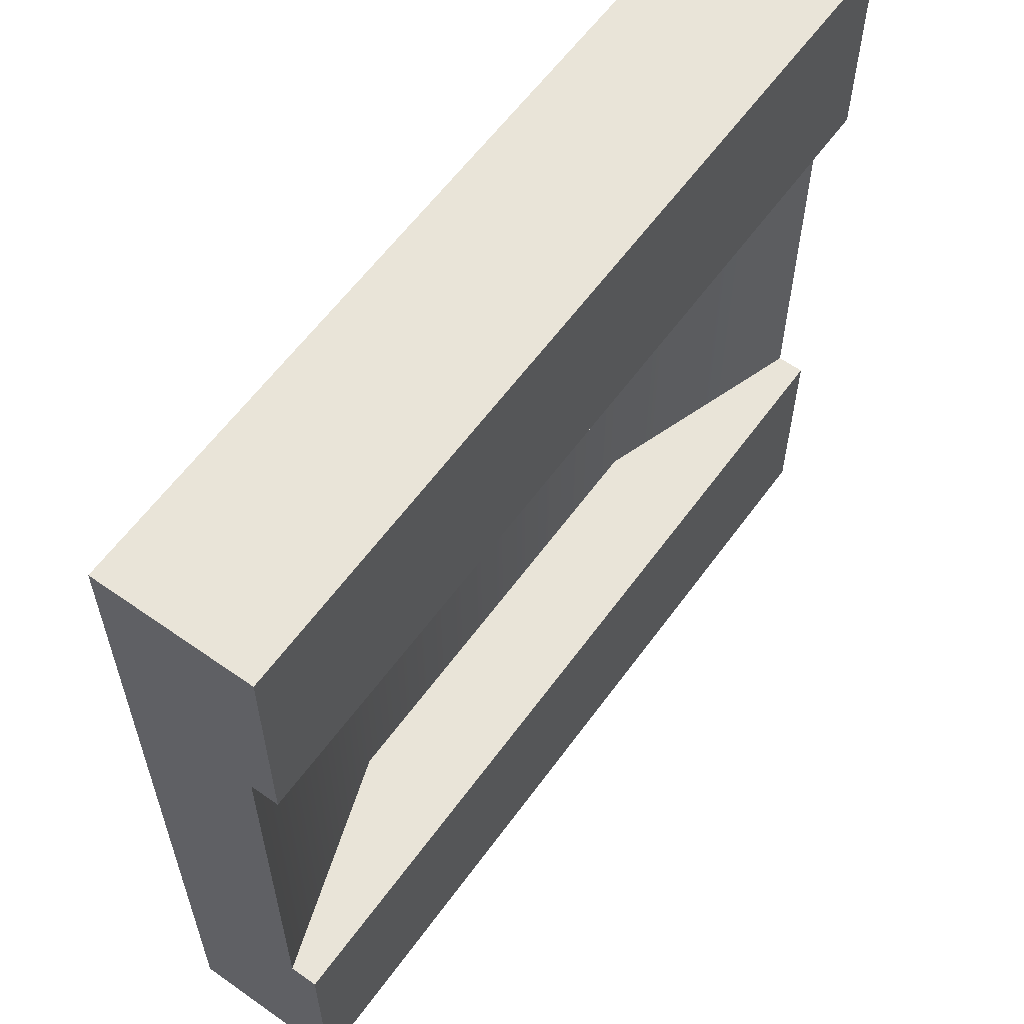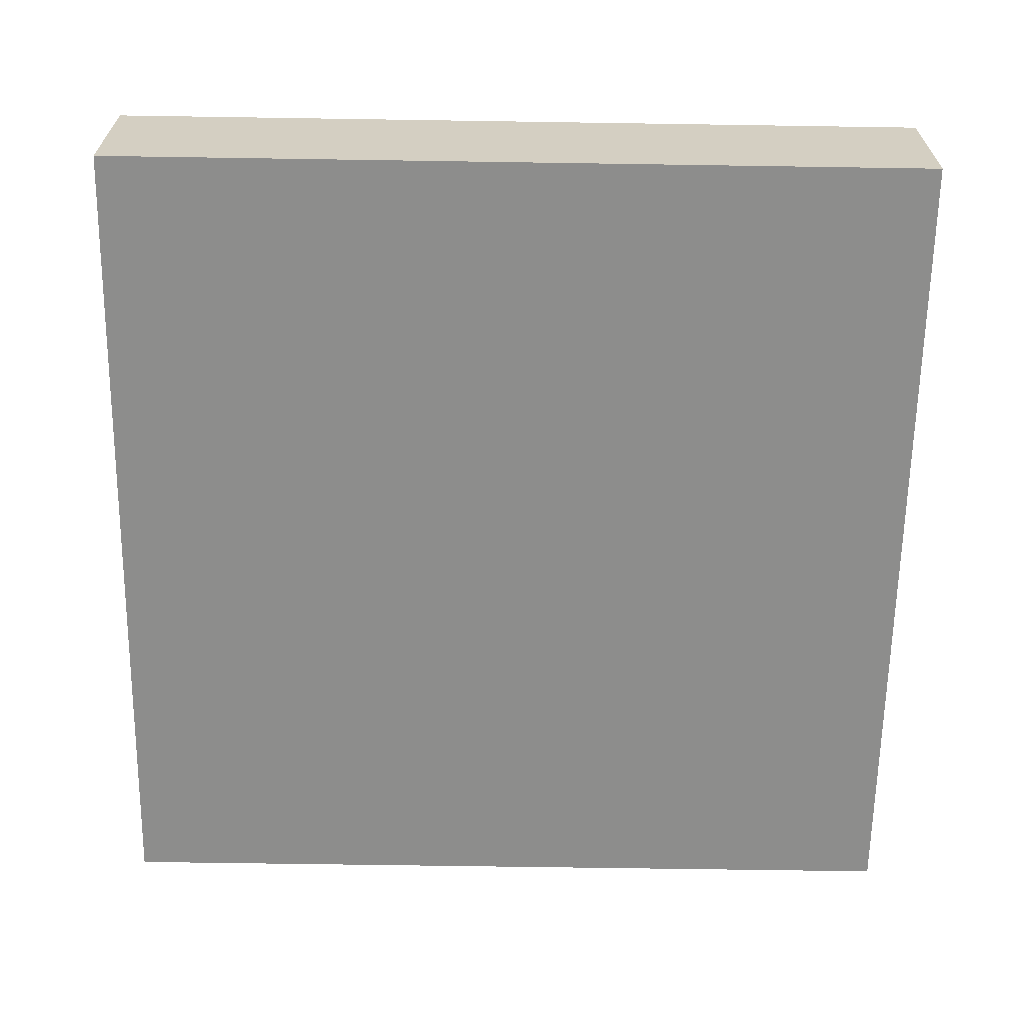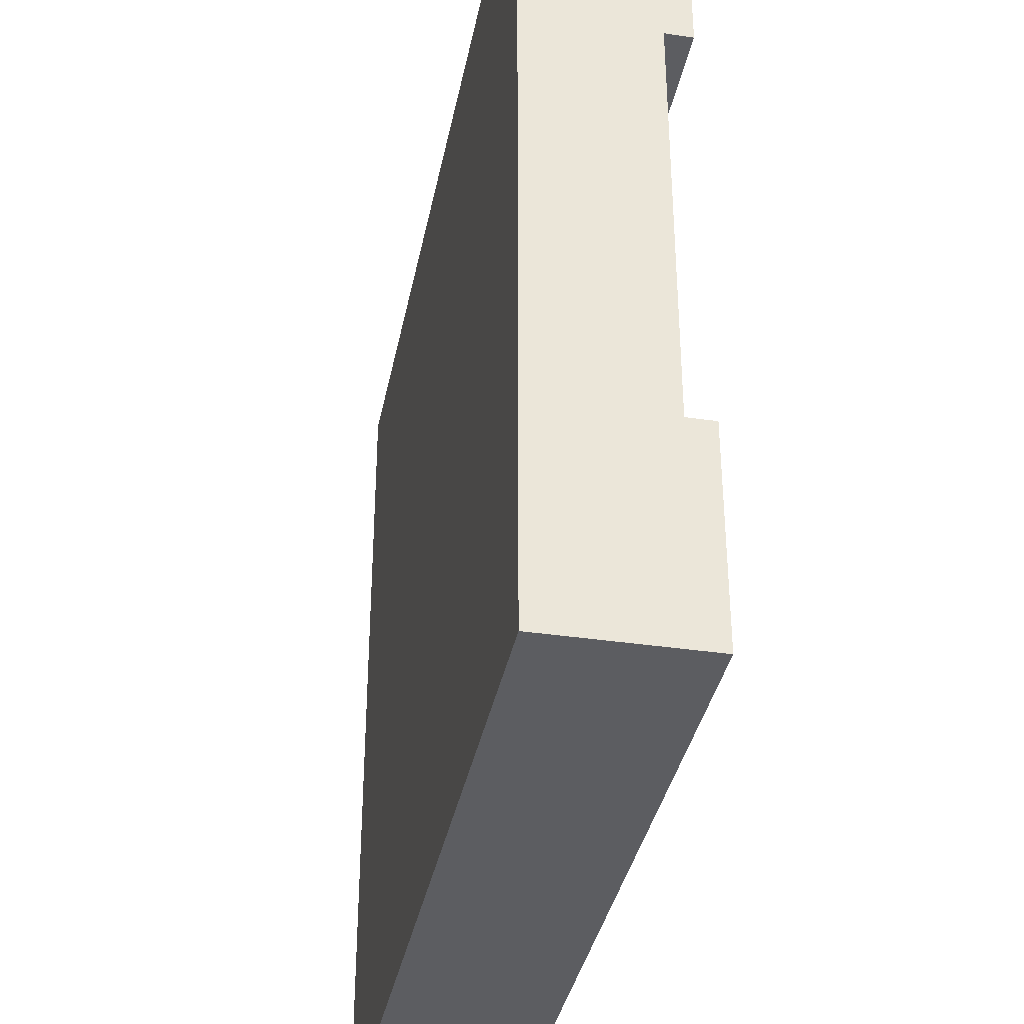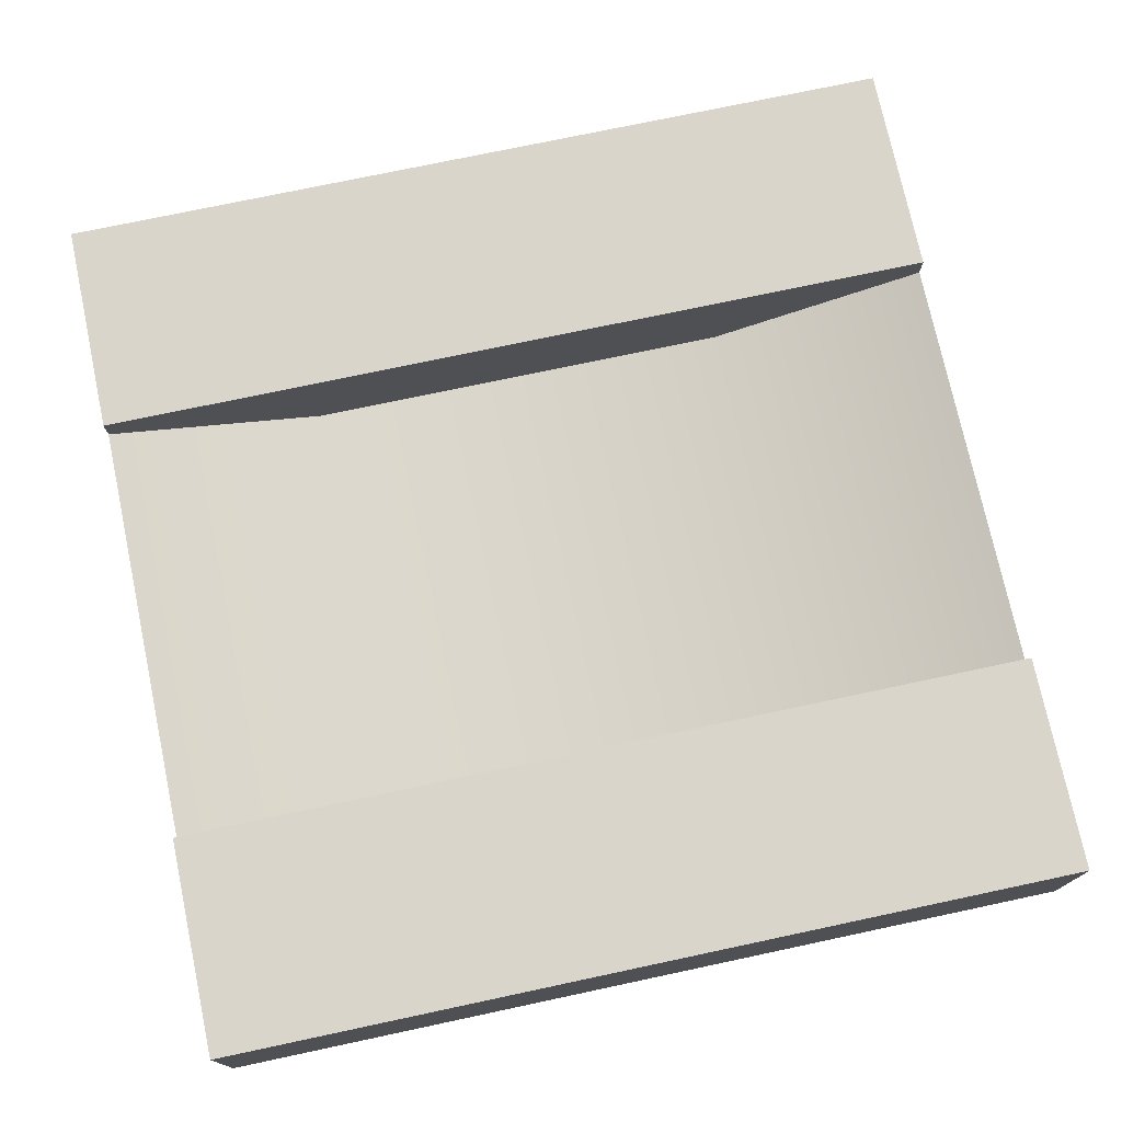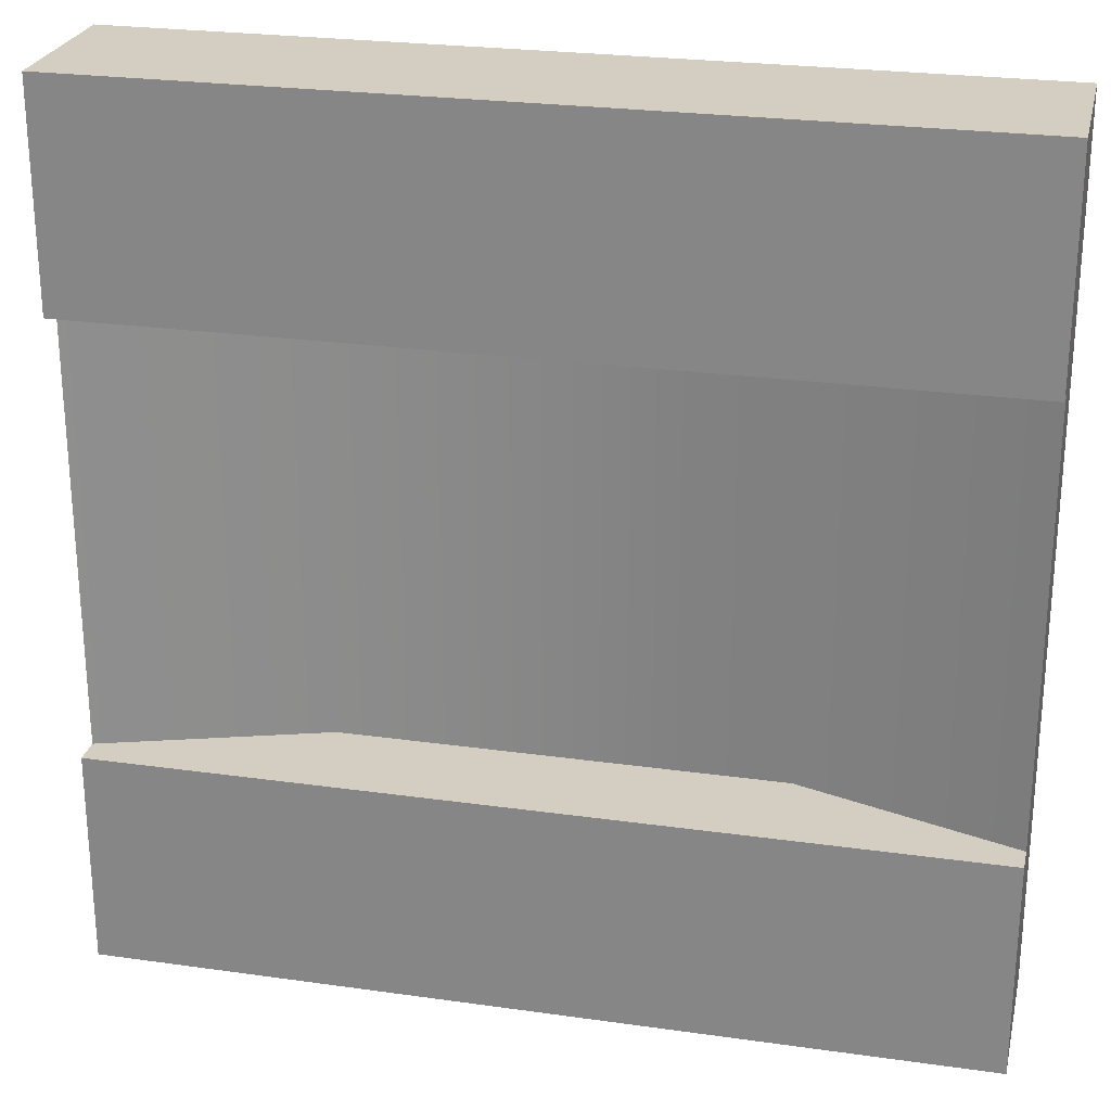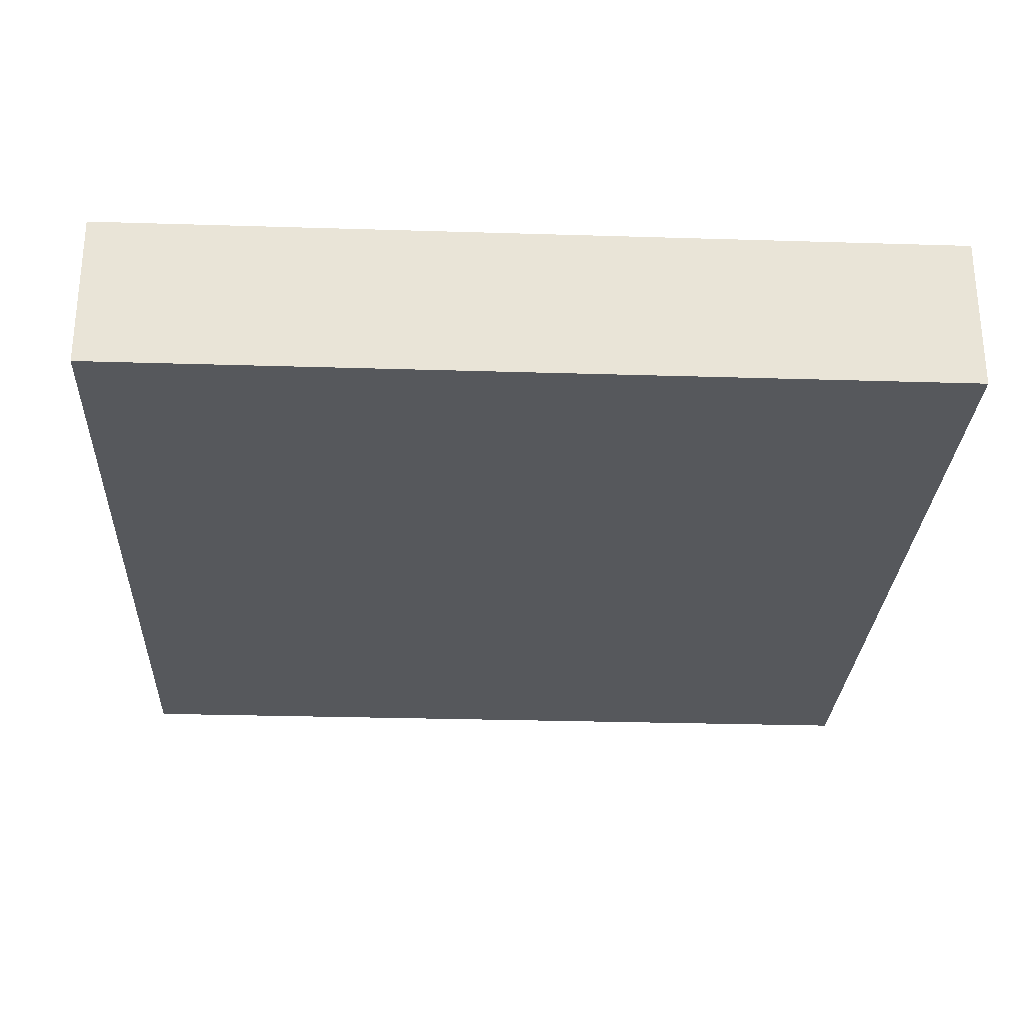
<metadata>
{"format":"obj","ext":"obj","renderer":"f3d","projection":"perspective","resolution":1024,"background":"white","views":[{"elev":60.0,"azim":125.8,"up":"+Z"},{"elev":-64.5,"azim":179.1,"up":"+Y"},{"elev":-36.6,"azim":79.0,"up":"+Z"},{"elev":74.7,"azim":-12.0,"up":"+Y"},{"elev":25.3,"azim":-167.2,"up":"+Z"},{"elev":-27.8,"azim":177.3,"up":"+Y"}]}
</metadata>
<code>
o Mesh1_Group1_Model.048
v 0 0.55 -3
v 0 0 -3
v 0 0 0
v 0 0.55 0
v 0 0.55 -0.75
v 0 0.455 -0.75
v 0 0.3 -0.75
v 0 0.3 -2.25
v 0 0.455 -2.25
v 0 0.55 -2.25
v 3 0 -3
v 3 0.55 -3
v 3 0 -0
v 3 0.55 0
v 3 0.55 -2.25
v 3 0.455 -2.25
v 3 0.3 -2.25
v 3 0.3 -0.75
v 3 0.455 -0.75
v 3 0.55 -0.75
v 2.25 0.205 -0.75
v 0.75 0.205 -0.75
v 2.25 0.205 -2.25
v 0.75 0.205 -2.25
f 22 21 23 24
f 21 22 5
f 21 19 16 23
f 19 18 17 16
f 24 23 15
f 6 22 24 9
f 9 8 7 6
f 20 19 21
f 21 5 20
f 5 22 6
f 10 9 24
f 24 15 10
f 15 23 16
f 2 3 7
f 3 2 11 13
f 11 12 16 17
f 13 11 17
f 14 20 5 4
f 15 12 1 10
f 9 10 1
f 1 2 8 9
f 11 2 1 12
f 4 5 6
f 7 8 2
f 19 20 14
f 14 13 18 19
f 3 13 14 4
f 12 15 16
f 17 18 13
f 3 4 6 7

</code>
